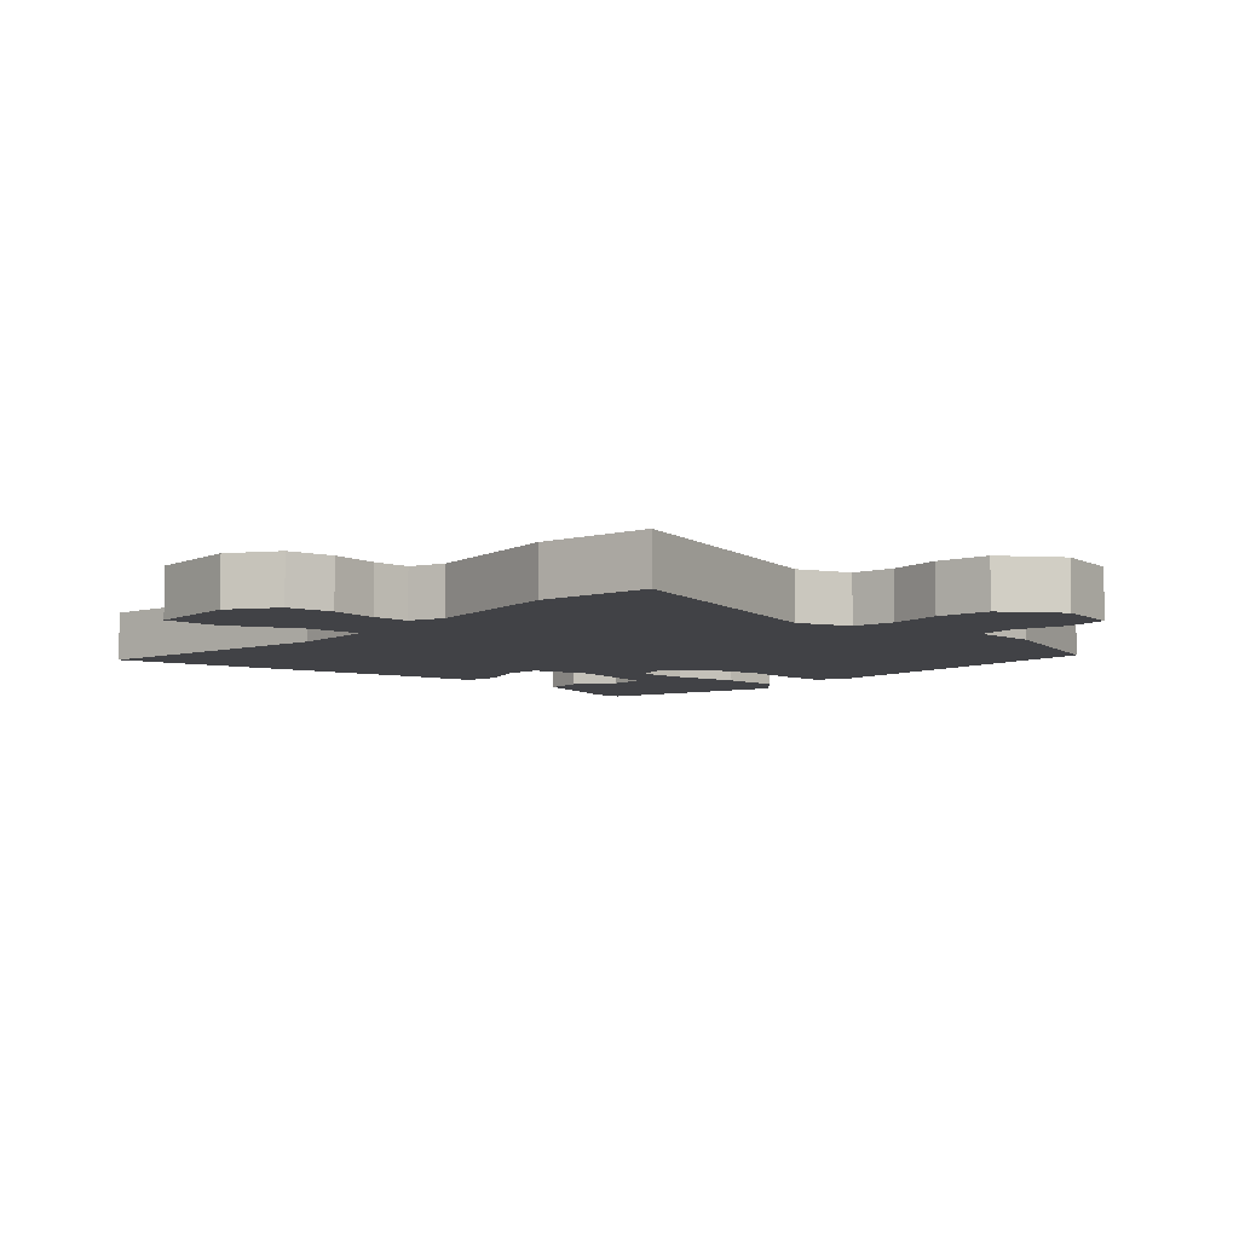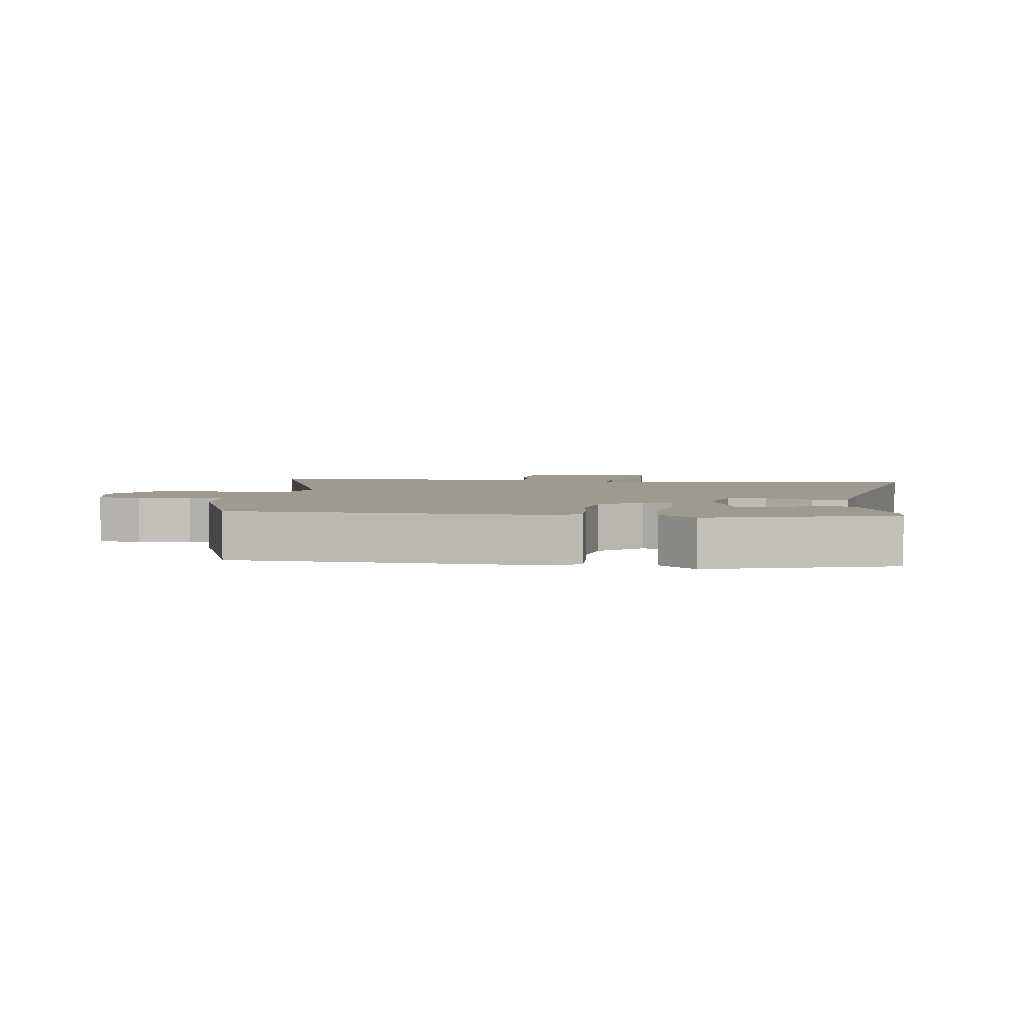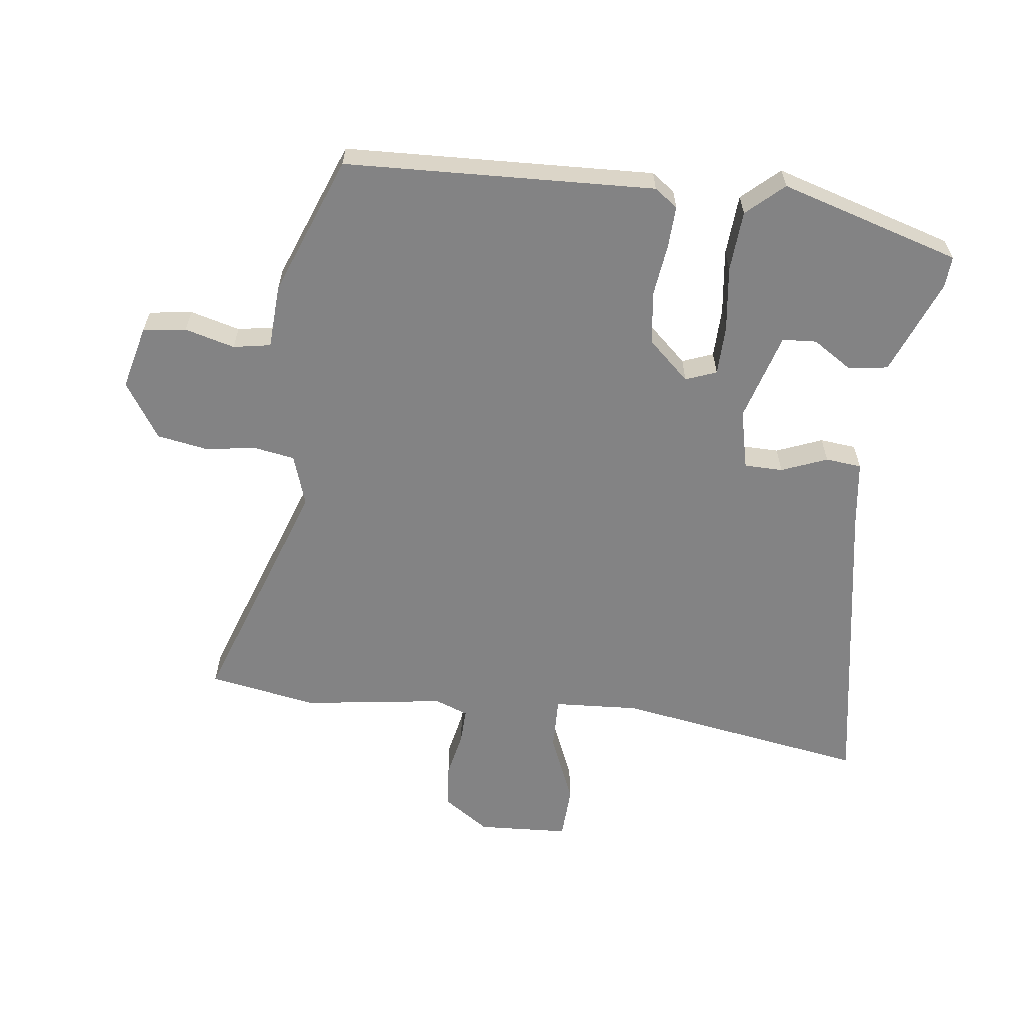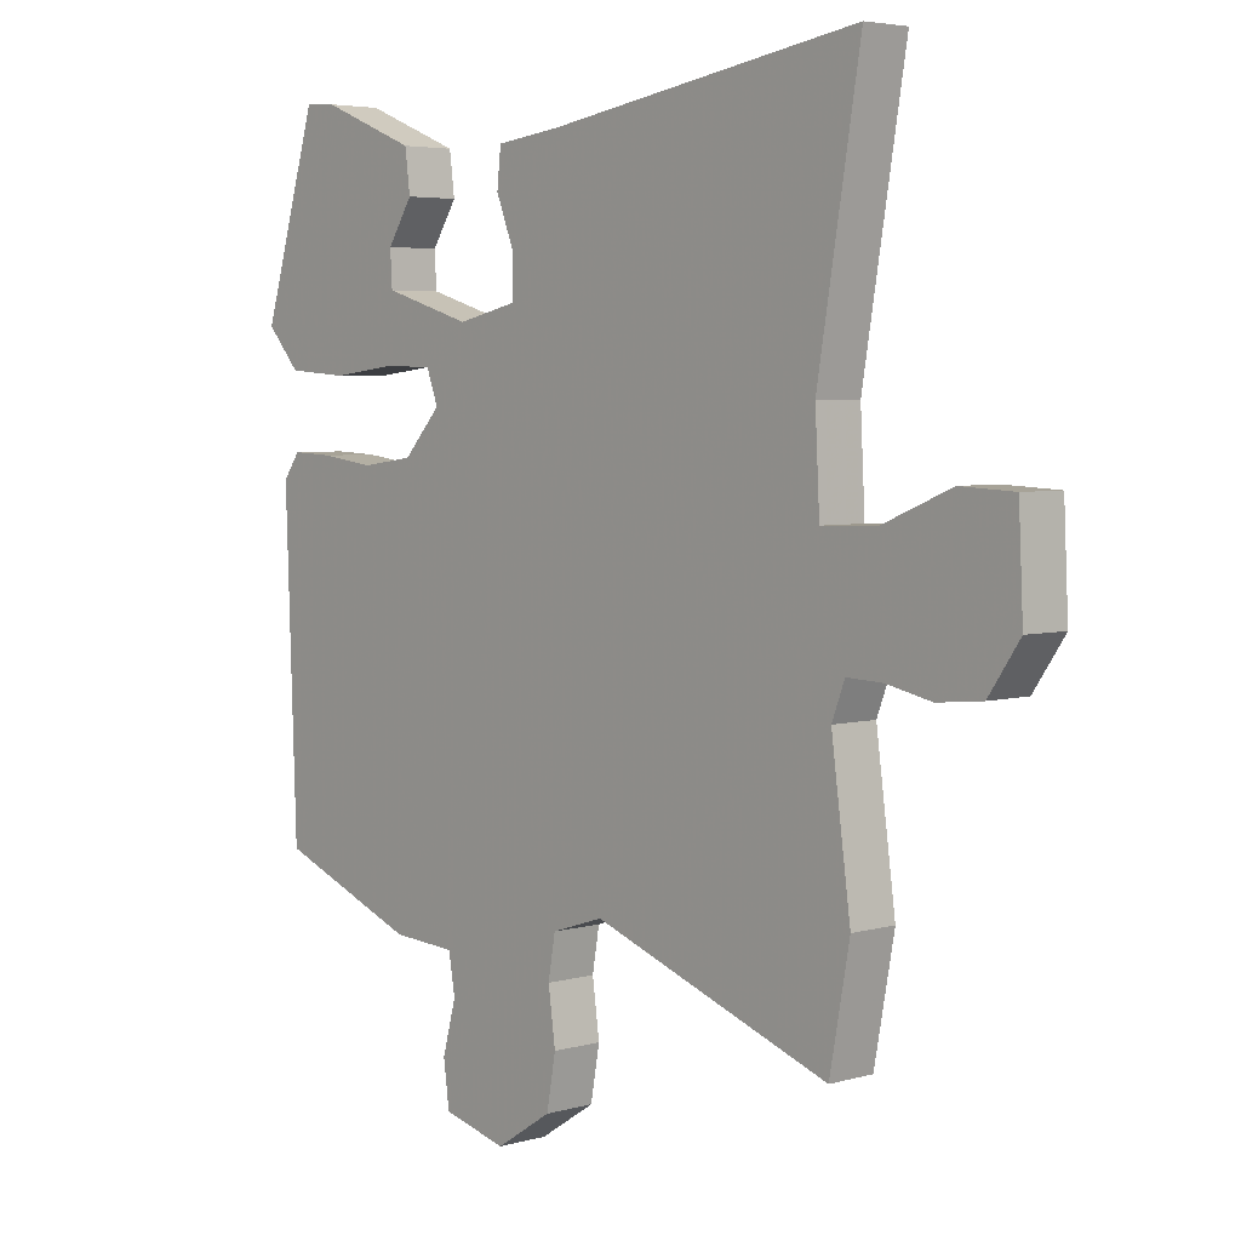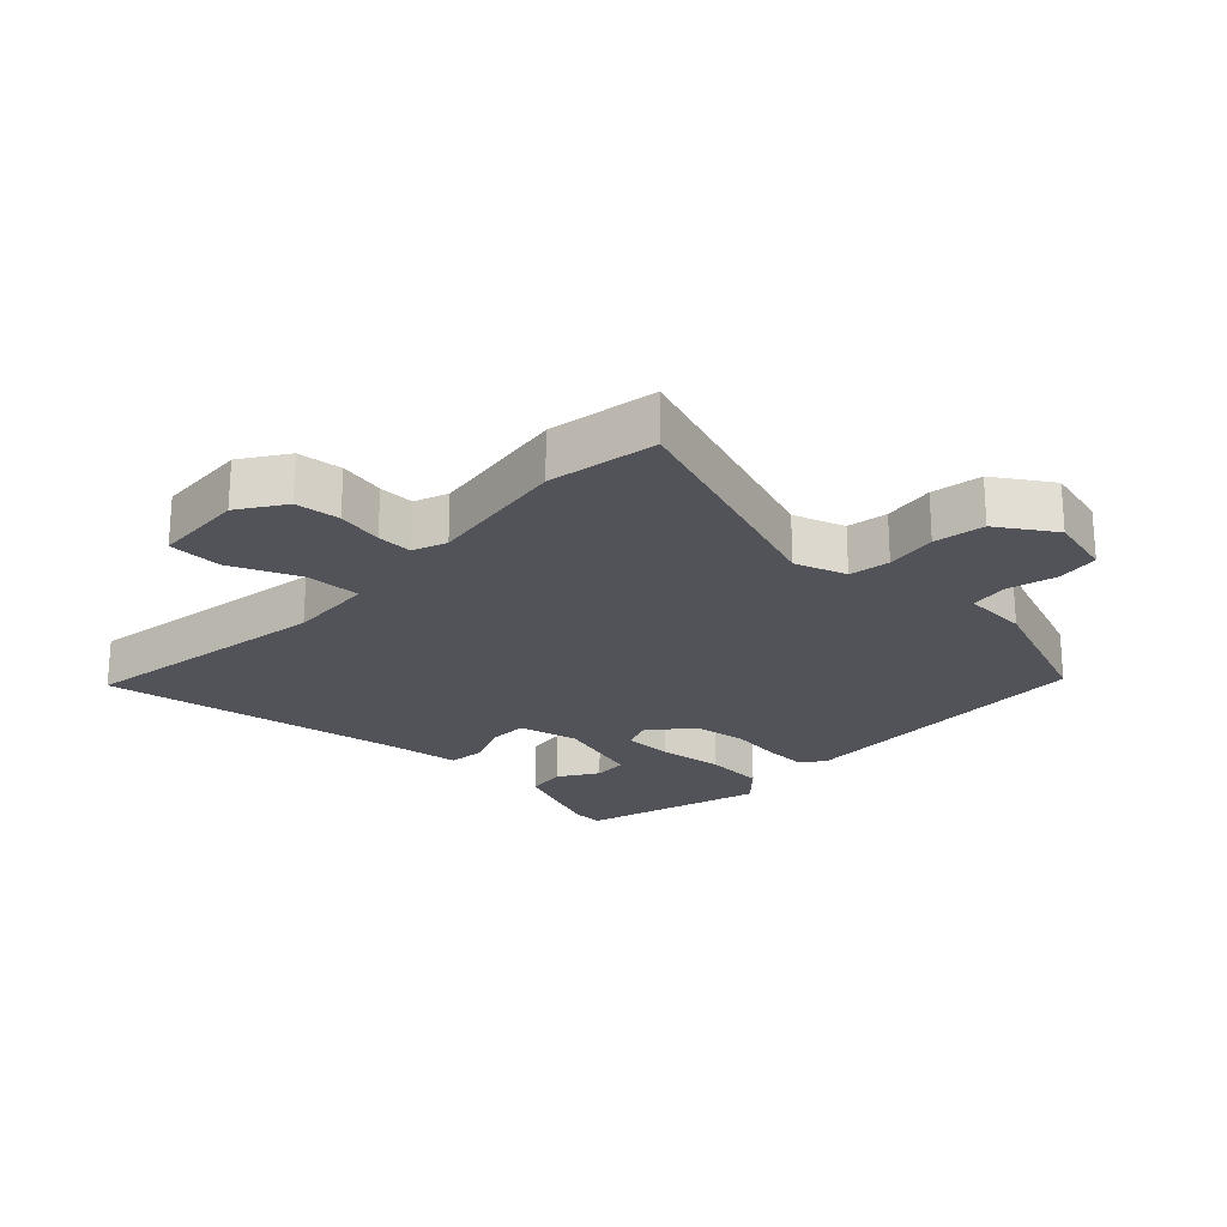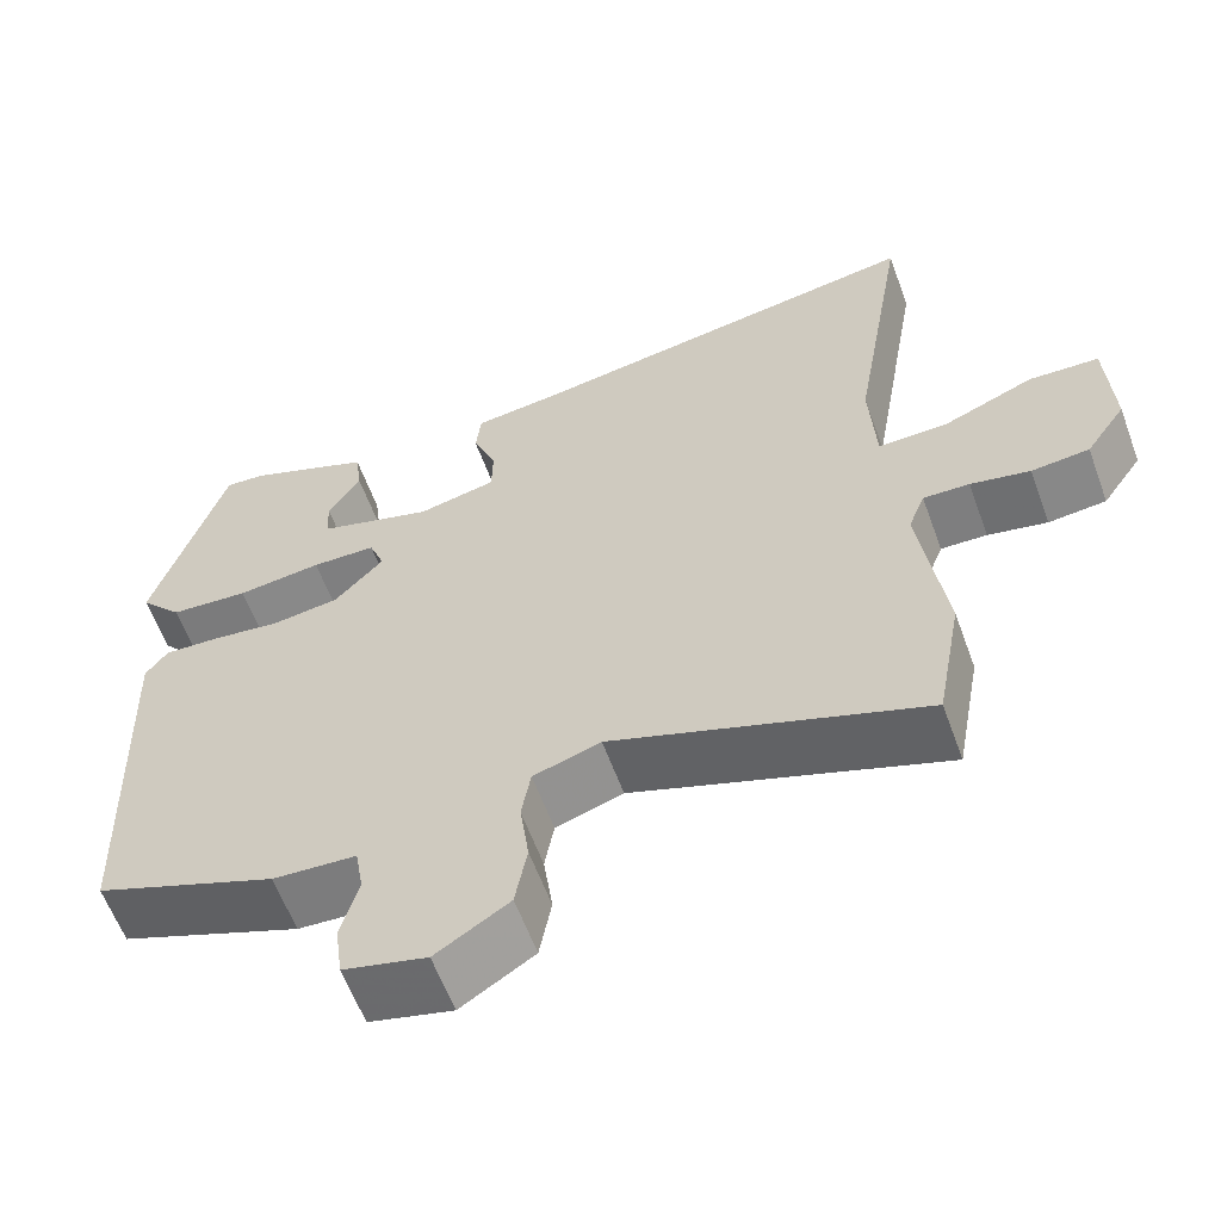
<metadata>
{"format":"obj","ext":"obj","renderer":"f3d","projection":"perspective","resolution":1024,"background":"white","views":[{"elev":-6.7,"azim":138.5,"up":"+Y"},{"elev":3.6,"azim":-81.6,"up":"+Y"},{"elev":-61.1,"azim":-96.8,"up":"+Y"},{"elev":4.5,"azim":47.8,"up":"+Z"},{"elev":-22.7,"azim":136.8,"up":"+Y"},{"elev":-60.4,"azim":20.1,"up":"+Z"}]}
</metadata>
<code>
v -0.438 0.07 0.508
v -0.39 0.07 0.505
v -0.241 0.07 0.445
v -0.233 0.07 0.383
v -0.272 0.07 0.323
v -0.269 0.07 0.27
v -0.132 0.07 0.229
v -0.039 0.07 0.25
v -0.038 0.07 0.31
v -0.066 0.07 0.381
v -0.06 0.07 0.437
v 0.044 0.07 0.45
v 0.524 0.07 0.529
v 0.458 0.07 0.138
v 0.465 0.07 0.005
v 0.549 0.07 0.007
v 0.657 0.07 0.052
v 0.74 0.07 0.048
v 0.747 0.07 -0.094
v 0.699 0.07 -0.164
v 0.63 0.07 -0.171
v 0.559 0.07 -0.156
v 0.504 0.07 -0.154
v 0.484 0.07 -0.206
v 0.514 0.07 -0.426
v 0.483 0.07 -0.594
v 0.115 0.07 -0.463
v 0.035 0.07 -0.489
v 0.024 0.07 -0.552
v 0.035 0.07 -0.632
v 0.021 0.07 -0.71
v -0.066 0.07 -0.766
v -0.165 0.07 -0.741
v -0.174 0.07 -0.674
v -0.153 0.07 -0.597
v -0.163 0.07 -0.539
v -0.262 0.07 -0.533
v -0.478 0.07 -0.449
v -0.495 0.07 0.031
v -0.469 0.07 0.067
v -0.404 0.07 0.064
v -0.321 0.07 0.053
v -0.24 0.07 0.064
v -0.182 0.07 0.127
v -0.2 0.07 0.175
v -0.277 0.07 0.177
v -0.378 0.07 0.165
v -0.472 0.07 0.172
v -0.523 0.07 0.229
v -0.438 0 0.508
v -0.39 0 0.505
v -0.241 0 0.445
v -0.233 0 0.383
v -0.272 0 0.323
v -0.269 0 0.27
v -0.132 0 0.229
v -0.039 0 0.25
v -0.038 0 0.31
v -0.066 0 0.381
v -0.06 0 0.437
v 0.044 0 0.45
v 0.524 0 0.529
v 0.458 0 0.138
v 0.465 0 0.005
v 0.549 0 0.007
v 0.657 0 0.052
v 0.74 0 0.048
v 0.747 0 -0.094
v 0.699 0 -0.164
v 0.63 0 -0.171
v 0.559 0 -0.156
v 0.504 0 -0.154
v 0.484 0 -0.206
v 0.514 0 -0.426
v 0.483 0 -0.594
v 0.115 0 -0.463
v 0.035 0 -0.489
v 0.024 0 -0.552
v 0.035 0 -0.632
v 0.021 0 -0.71
v -0.066 0 -0.766
v -0.165 0 -0.741
v -0.174 0 -0.674
v -0.153 0 -0.597
v -0.163 0 -0.539
v -0.262 0 -0.533
v -0.478 0 -0.449
v -0.495 0 0.031
v -0.469 0 0.067
v -0.404 0 0.064
v -0.321 0 0.053
v -0.24 0 0.064
v -0.182 0 0.127
v -0.2 0 0.175
v -0.277 0 0.177
v -0.378 0 0.165
v -0.472 0 0.172
v -0.523 0 0.229
f 46 47 48 49
f 45 46 49
f 39 40 41 42
f 37 38 39 42
f 36 37 42 43
f 35 36 43 44
f 33 34 35
f 32 33 35
f 29 30 31 32
f 28 29 32 35
f 24 25 26 27
f 23 24 27 28
f 19 20 21 22
f 19 22 23
f 16 17 18 19
f 15 16 19 23
f 12 13 14
f 12 14 15
f 9 10 11 12
f 8 9 12 15
f 7 8 15 23
f 2 3 4 5
f 2 5 6
f 1 2 6
f 49 1 6
f 45 49 6 7
f 44 45 7 23
f 23 28 35 44
f 98 97 96 95
f 98 95 94
f 91 90 89 88
f 91 88 87 86
f 92 91 86 85
f 93 92 85 84
f 84 83 82
f 84 82 81
f 81 80 79 78
f 84 81 78 77
f 76 75 74 73
f 77 76 73 72
f 71 70 69 68
f 72 71 68
f 68 67 66 65
f 72 68 65 64
f 63 62 61
f 64 63 61
f 61 60 59 58
f 64 61 58 57
f 72 64 57 56
f 54 53 52 51
f 55 54 51
f 55 51 50
f 55 50 98
f 56 55 98 94
f 72 56 94 93
f 93 84 77 72
f 1 50 51 2
f 2 51 52 3
f 3 52 53 4
f 4 53 54 5
f 5 54 55 6
f 6 55 56 7
f 7 56 57 8
f 8 57 58 9
f 9 58 59 10
f 10 59 60 11
f 11 60 61 12
f 12 61 62 13
f 13 62 63 14
f 14 63 64 15
f 15 64 65 16
f 16 65 66 17
f 17 66 67 18
f 18 67 68 19
f 19 68 69 20
f 20 69 70 21
f 21 70 71 22
f 22 71 72 23
f 23 72 73 24
f 24 73 74 25
f 25 74 75 26
f 26 75 76 27
f 27 76 77 28
f 28 77 78 29
f 29 78 79 30
f 30 79 80 31
f 31 80 81 32
f 32 81 82 33
f 33 82 83 34
f 34 83 84 35
f 35 84 85 36
f 36 85 86 37
f 37 86 87 38
f 38 87 88 39
f 39 88 89 40
f 40 89 90 41
f 41 90 91 42
f 42 91 92 43
f 43 92 93 44
f 44 93 94 45
f 45 94 95 46
f 46 95 96 47
f 47 96 97 48
f 48 97 98 49
f 49 98 50 1

</code>
